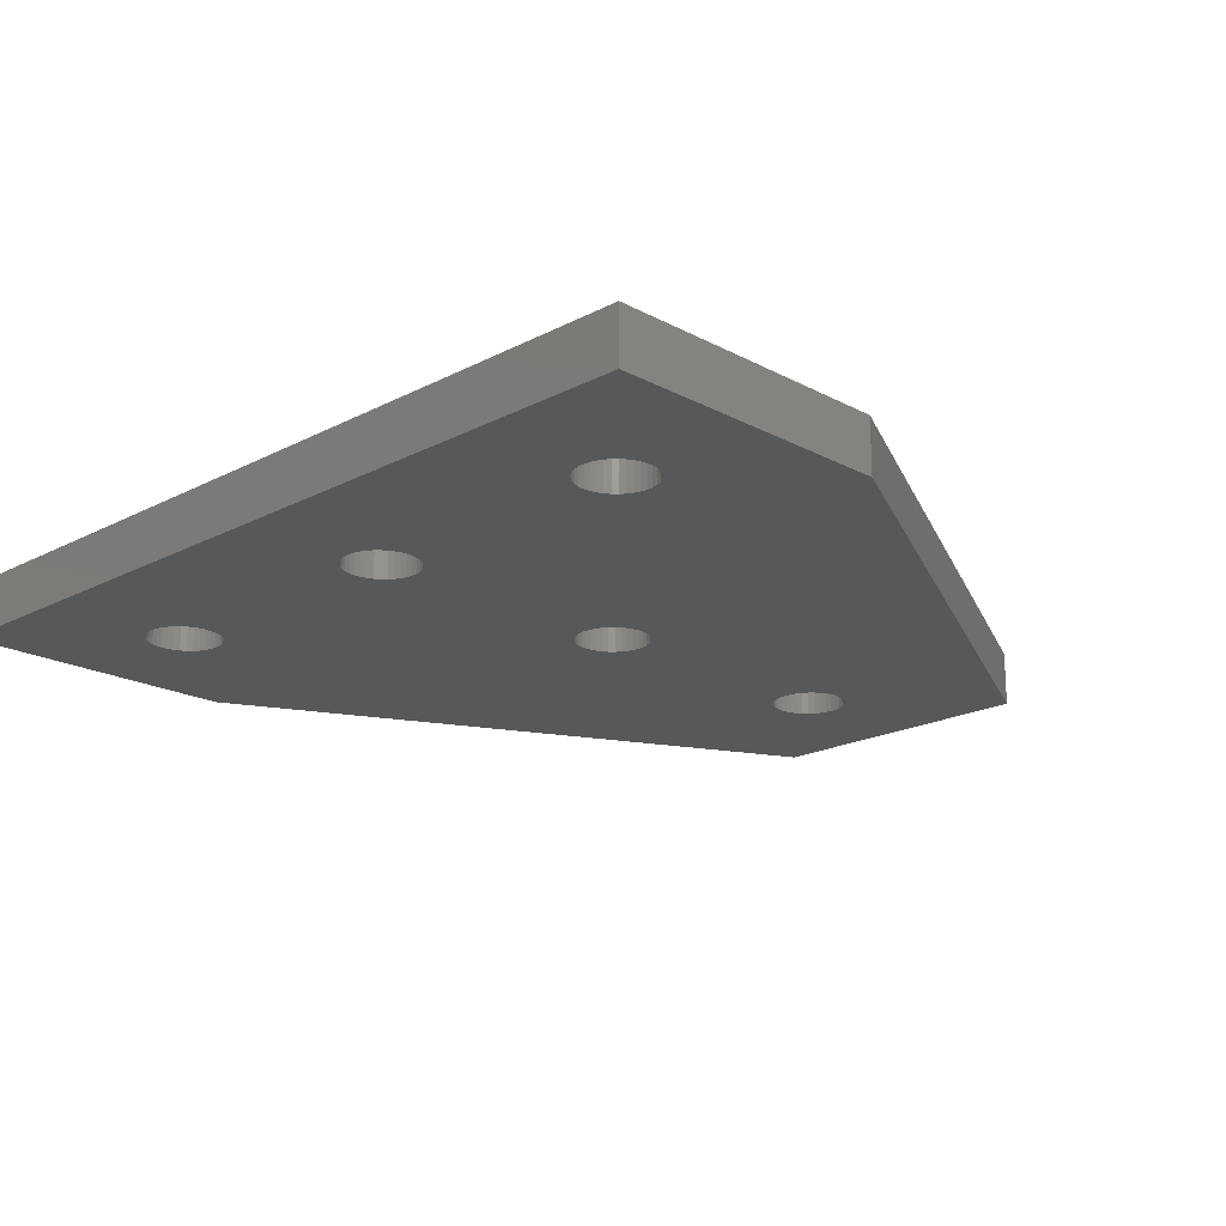
<metadata>
{"format":"stl","ext":"stl","renderer":"f3d","projection":"perspective","resolution":1024,"background":"white","views":[{"elev":-19.2,"azim":44.6,"up":"+Z"}]}
</metadata>
<code>
# stl→obj: 390 verts, 788 faces
v 0.5 1 -0.1875
v -0.5 -1 -0.1875
v 0.5 1 6.83e-17
v -0.5 -1 6.83e-17
v 1.5 1 -0.1875
v 1.5 1 0
v 0.5 1 0
v -0.5 -2 0
v -0.5 -2 -0.1875
v 1.5 -2 0
v 1.5 -2 -0.1875
v 2.5 -2 0
v 2.5 -2 -0.1875
v -0.5 -1 0
v 2.5 -1 -0.1875
v 1.5 -1 -0.1875
v 0.8733 0.4783 -0.1875
v 0.9945 -0.3716 -0.1875
v 0.9729 -0.3744 -0.1875
v 0.8715 -0.5 -0.1875
v 0.8733 -0.4783 -0.1875
v 0.8788 -0.4572 -0.1875
v 0.8733 -0.5217 -0.1875
v 0.8788 -0.5428 -0.1875
v 0.8878 -0.5627 -0.1875
v 1.016 -0.6275 -0.1875
v 1.038 -0.6229 -0.1875
v 0.8715 0.5 -0.1875
v 0.8733 0.5217 -0.1875
v 0.9521 -0.3808 -0.1875
v 0.9326 -0.3906 -0.1875
v 0.9151 -0.4035 -0.1875
v 0.9 -0.4193 -0.1875
v 0.8878 -0.4373 -0.1875
v 0.9 -0.5807 -0.1875
v 0.9151 -0.5965 -0.1875
v 0.9326 -0.6094 -0.1875
v 0.9521 -0.6192 -0.1875
v 0.9729 -0.6256 -0.1875
v 0.9945 -0.6284 -0.1875
v 1.058 -0.6147 -0.1875
v 1.076 -0.6033 -0.1875
v 1.093 -0.5889 -0.1875
v 1.093 -0.4111 -0.1875
v 1.106 -0.428 -0.1875
v 1.117 -0.4471 -0.1875
v 1.093 0.4111 -0.1875
v 1.106 0.428 -0.1875
v 1.106 -0.572 -0.1875
v 1.117 -0.5529 -0.1875
v 1.124 -0.5324 -0.1875
v 0.8788 0.4572 -0.1875
v 0.8878 0.4373 -0.1875
v 0.9 0.4193 -0.1875
v 1.076 -0.3967 -0.1875
v 1.058 -0.3853 -0.1875
v 1.058 0.3853 -0.1875
v 1.038 -0.3771 -0.1875
v 1.076 0.3967 -0.1875
v 1.128 -0.5109 -0.1875
v 1.128 -0.4891 -0.1875
v 1.124 -0.4676 -0.1875
v 0.9151 0.4035 -0.1875
v 0.9326 0.3906 -0.1875
v 0.9521 0.3808 -0.1875
v 1.117 0.4471 -0.1875
v 1.124 0.4676 -0.1875
v 1.128 0.4891 -0.1875
v 1.128 0.5109 -0.1875
v 0.9 0.5807 -0.1875
v 0.8878 0.5627 -0.1875
v 0.8788 0.5428 -0.1875
v 1.124 0.5324 -0.1875
v 1.117 0.5529 -0.1875
v 1.106 0.572 -0.1875
v 0.9729 0.6256 -0.1875
v 0.9521 0.6192 -0.1875
v 0.9729 0.3744 -0.1875
v 0.9945 0.3716 -0.1875
v 1.016 -0.3725 -0.1875
v 1.016 0.3725 -0.1875
v 1.038 0.3771 -0.1875
v 1.093 0.5889 -0.1875
v 1.076 0.6033 -0.1875
v 1.058 0.6147 -0.1875
v 1.038 0.6229 -0.1875
v 1.016 0.6275 -0.1875
v 0.9945 0.6284 -0.1875
v 0.9326 0.6094 -0.1875
v 0.9151 0.5965 -0.1875
v -0.1285 -1.5 -0.1875
v -0.1267 -1.522 -0.1875
v -0.1212 -1.543 -0.1875
v -0.1122 -1.563 -0.1875
v -0.09998 -1.581 -0.1875
v -0.0849 -1.596 -0.1875
v 0.8788 -1.543 -0.1875
v 0.8878 -1.563 -0.1875
v 0.9729 -1.374 -0.1875
v 0.9521 -1.381 -0.1875
v 0.1065 -1.572 -0.1875
v 0.9326 -1.391 -0.1875
v 0.9151 -1.404 -0.1875
v 0.8733 -1.522 -0.1875
v 0.01632 -1.627 -0.1875
v 0.8715 -1.5 -0.1875
v 0.03763 -1.623 -0.1875
v 0.05785 -1.615 -0.1875
v 0.07641 -1.603 -0.1875
v 0.09277 -1.589 -0.1875
v 0.8733 -1.478 -0.1875
v 0.8788 -1.457 -0.1875
v 1.016 -1.627 -0.1875
v 1.038 -1.623 -0.1875
v 1.058 -1.615 -0.1875
v 1.076 -1.603 -0.1875
v 1.093 -1.589 -0.1875
v 1.106 -1.572 -0.1875
v 1.117 -1.553 -0.1875
v -0.06737 -1.609 -0.1875
v -0.04791 -1.619 -0.1875
v -0.02707 -1.626 -0.1875
v -0.005454 -1.628 -0.1875
v 0.9 -1.581 -0.1875
v 0.9151 -1.596 -0.1875
v 0.9326 -1.609 -0.1875
v 0.9 -1.419 -0.1875
v 0.8878 -1.437 -0.1875
v 0.9521 -1.619 -0.1875
v 0.9729 -1.626 -0.1875
v 0.9945 -1.628 -0.1875
v 1.128 -1.489 -0.1875
v 1.128 -1.511 -0.1875
v 1.124 -1.532 -0.1875
v 1.058 -1.385 -0.1875
v 1.038 -1.377 -0.1875
v 0.07641 -1.397 -0.1875
v 0.09277 -1.411 -0.1875
v 0.1065 -1.428 -0.1875
v 1.124 -1.468 -0.1875
v 1.117 -1.447 -0.1875
v 1.106 -1.428 -0.1875
v 0.1171 -1.553 -0.1875
v 0.1244 -1.532 -0.1875
v 0.128 -1.511 -0.1875
v 0.05785 -1.385 -0.1875
v 0.03763 -1.377 -0.1875
v 0.01632 -1.373 -0.1875
v -0.005454 -1.372 -0.1875
v -0.02707 -1.374 -0.1875
v -0.04791 -1.381 -0.1875
v -0.06737 -1.391 -0.1875
v -0.1122 -1.437 -0.1875
v -0.1212 -1.457 -0.1875
v -0.1267 -1.478 -0.1875
v 1.093 -1.411 -0.1875
v 1.076 -1.397 -0.1875
v 1.016 -1.373 -0.1875
v 0.9945 -1.372 -0.1875
v -0.0849 -1.404 -0.1875
v -0.09998 -1.419 -0.1875
v 0.128 -1.489 -0.1875
v 0.1244 -1.468 -0.1875
v 0.1171 -1.447 -0.1875
v 1.973 -1.374 -0.1875
v 1.952 -1.381 -0.1875
v 1.9 -1.419 -0.1875
v 1.888 -1.437 -0.1875
v 1.873 -1.522 -0.1875
v 1.879 -1.543 -0.1875
v 1.888 -1.563 -0.1875
v 1.9 -1.581 -0.1875
v 2.038 -1.623 -0.1875
v 2.058 -1.615 -0.1875
v 2.076 -1.603 -0.1875
v 2.093 -1.589 -0.1875
v 2.106 -1.572 -0.1875
v 1.915 -1.596 -0.1875
v 1.933 -1.609 -0.1875
v 1.952 -1.619 -0.1875
v 1.973 -1.626 -0.1875
v 1.995 -1.628 -0.1875
v 2.016 -1.627 -0.1875
v 1.933 -1.391 -0.1875
v 1.915 -1.404 -0.1875
v 1.879 -1.457 -0.1875
v 1.873 -1.478 -0.1875
v 1.871 -1.5 -0.1875
v 2.128 -1.489 -0.1875
v 2.128 -1.511 -0.1875
v 2.124 -1.468 -0.1875
v 2.117 -1.447 -0.1875
v 2.106 -1.428 -0.1875
v 2.093 -1.411 -0.1875
v 2.076 -1.397 -0.1875
v 2.058 -1.385 -0.1875
v 2.117 -1.553 -0.1875
v 2.124 -1.532 -0.1875
v 2.038 -1.377 -0.1875
v 2.016 -1.373 -0.1875
v 1.995 -1.372 -0.1875
v 2.124 -1.468 0
v 2.128 -1.489 0
v 2.5 -1 0
v 1.5 -1 0
v 0.8715 0.5 0
v 0.8733 0.5217 0
v 1.093 -0.4111 0
v 1.106 -0.428 0
v 1.117 -0.4471 0
v 1.124 -0.4676 0
v 1.128 -0.4891 0
v 1.128 -0.5109 0
v 1.124 -0.5324 0
v 1.117 -0.5529 0
v 1.106 -0.572 0
v 1.093 -0.5889 0
v 1.076 -0.6033 0
v 1.058 -0.6147 0
v 1.038 -0.6229 0
v 1.016 -0.6275 0
v 0.9945 -0.6284 0
v 0.9729 -0.6256 0
v 0.9521 -0.6192 0
v 0.9326 -0.6094 0
v 0.9151 -0.5965 0
v 0.9 -0.5807 0
v 0.9945 -0.3716 0
v 0.9729 -0.3744 0
v 0.9521 -0.3808 0
v 1.106 0.572 0
v 1.117 0.5529 0
v 1.124 0.5324 0
v 1.128 0.5109 0
v 0.8878 -0.5627 0
v 0.8788 -0.5428 0
v 0.8733 -0.5217 0
v 0.9 -0.4193 0
v 0.9151 -0.4035 0
v 0.9326 -0.3906 0
v 1.128 0.4891 0
v 1.124 0.4676 0
v 1.117 0.4471 0
v 1.106 0.428 0
v 1.058 0.3853 0
v 1.076 -0.3967 0
v 1.058 -0.3853 0
v 0.8788 -0.4572 0
v 0.8878 -0.4373 0
v 1.093 0.4111 0
v 1.076 0.3967 0
v 0.8788 0.5428 0
v 0.8878 0.5627 0
v 0.9 0.5807 0
v 0.8715 -0.5 0
v 0.8733 -0.4783 0
v 0.9945 0.3716 0
v 0.9729 0.3744 0
v 0.9521 0.3808 0
v 0.9326 0.3906 0
v 0.9151 0.4035 0
v 0.9 0.4193 0
v 1.038 -0.3771 0
v 1.038 0.3771 0
v 1.016 0.3725 0
v 0.8878 0.4373 0
v 0.8788 0.4572 0
v 0.8733 0.4783 0
v 1.038 0.6229 0
v 1.058 0.6147 0
v 1.016 -0.3725 0
v 0.9151 0.5965 0
v 0.9326 0.6094 0
v 0.9521 0.6192 0
v 0.9729 0.6256 0
v 0.9945 0.6284 0
v 1.016 0.6275 0
v 1.076 0.6033 0
v 1.093 0.5889 0
v 1.106 -1.572 0
v 1.117 -1.553 0
v 1.124 -1.532 0
v 1.093 -1.589 0
v 1.076 -1.603 0
v 1.058 -1.615 0
v 0.07641 -1.603 0
v 0.09277 -1.589 0
v 0.1065 -1.572 0
v -0.005454 -1.628 0
v -0.02707 -1.626 0
v 0.05785 -1.385 0
v 0.07641 -1.397 0
v 1.038 -1.623 0
v 1.016 -1.627 0
v 0.9945 -1.628 0
v -0.0849 -1.596 0
v -0.09998 -1.581 0
v -0.1122 -1.563 0
v 0.9151 -1.596 0
v 0.9 -1.581 0
v 0.8878 -1.563 0
v 0.8788 -1.543 0
v 0.8733 -1.522 0
v 0.1171 -1.553 0
v 0.05785 -1.615 0
v 0.03763 -1.623 0
v 0.01632 -1.627 0
v -0.04791 -1.619 0
v -0.06737 -1.609 0
v 0.128 -1.489 0
v 0.1244 -1.468 0
v 0.1171 -1.447 0
v 0.9729 -1.626 0
v 0.9521 -1.619 0
v 0.9326 -1.609 0
v 0.09277 -1.411 0
v 0.1065 -1.428 0
v 0.9945 -1.372 0
v 1.016 -1.373 0
v 1.038 -1.377 0
v 1.058 -1.385 0
v 1.076 -1.397 0
v 1.117 -1.447 0
v 1.124 -1.468 0
v 1.128 -1.489 0
v 1.128 -1.511 0
v -0.1267 -1.478 0
v -0.1212 -1.457 0
v -0.1122 -1.437 0
v -0.09998 -1.419 0
v -0.04791 -1.381 0
v -0.02707 -1.374 0
v -0.005454 -1.372 0
v 0.01632 -1.373 0
v 0.03763 -1.377 0
v 0.8733 -1.478 0
v 0.8788 -1.457 0
v 1.093 -1.411 0
v 1.106 -1.428 0
v -0.1212 -1.543 0
v -0.1267 -1.522 0
v -0.1285 -1.5 0
v -0.0849 -1.404 0
v -0.06737 -1.391 0
v 0.8715 -1.5 0
v 0.128 -1.511 0
v 0.1244 -1.532 0
v 0.8878 -1.437 0
v 0.9 -1.419 0
v 0.9151 -1.404 0
v 0.9326 -1.391 0
v 0.9521 -1.381 0
v 0.9729 -1.374 0
v 2.093 -1.589 0
v 2.076 -1.603 0
v 2.058 -1.615 0
v 1.888 -1.437 0
v 1.9 -1.419 0
v 2.128 -1.511 0
v 2.124 -1.532 0
v 2.038 -1.623 0
v 2.016 -1.627 0
v 1.995 -1.628 0
v 1.973 -1.626 0
v 1.879 -1.457 0
v 2.117 -1.553 0
v 2.106 -1.572 0
v 1.952 -1.619 0
v 1.933 -1.609 0
v 1.915 -1.596 0
v 1.915 -1.404 0
v 1.933 -1.391 0
v 1.952 -1.381 0
v 2.038 -1.377 0
v 2.058 -1.385 0
v 2.076 -1.397 0
v 2.093 -1.411 0
v 2.106 -1.428 0
v 2.117 -1.447 0
v 1.973 -1.374 0
v 1.995 -1.372 0
v 2.016 -1.373 0
v 1.9 -1.581 0
v 1.888 -1.563 0
v 1.879 -1.543 0
v 1.873 -1.522 0
v 1.871 -1.5 0
v 1.873 -1.478 0
v 2.5 -1 6.83e-17
v 1.5 1 6.83e-17
f 1 2 3
f 3 2 4
f 5 1 6
f 6 1 7
f 8 9 10
f 10 9 11
f 10 11 12
f 12 11 13
f 2 9 14
f 14 9 8
f 15 16 5
f 17 18 19
f 20 2 21
f 21 2 22
f 20 23 2
f 2 23 24
f 2 24 25
f 26 27 16
f 28 2 29
f 29 2 1
f 19 30 17
f 17 30 31
f 17 31 28
f 31 32 28
f 28 32 33
f 28 33 2
f 2 33 34
f 2 34 22
f 25 35 2
f 2 35 36
f 2 36 37
f 37 38 2
f 2 38 39
f 2 39 16
f 16 39 40
f 16 40 26
f 27 41 16
f 16 41 42
f 16 42 43
f 44 5 45
f 45 5 46
f 47 48 44
f 43 49 16
f 16 49 50
f 16 50 51
f 17 52 18
f 18 52 53
f 18 53 54
f 55 56 57
f 57 56 58
f 55 57 44
f 44 57 59
f 44 59 47
f 51 60 16
f 16 60 61
f 16 61 5
f 5 61 62
f 5 62 46
f 54 63 18
f 18 63 64
f 18 64 65
f 48 66 44
f 44 66 67
f 44 67 5
f 5 67 68
f 5 68 69
f 70 71 1
f 1 71 72
f 1 72 29
f 69 73 5
f 5 73 74
f 5 74 75
f 1 76 77
f 65 78 18
f 18 78 79
f 18 79 80
f 80 79 81
f 80 81 58
f 58 81 82
f 58 82 57
f 75 83 5
f 5 83 84
f 5 84 85
f 85 86 5
f 5 86 87
f 5 87 1
f 1 87 88
f 1 88 76
f 77 89 1
f 1 89 90
f 1 90 70
f 2 91 9
f 9 91 92
f 9 92 93
f 93 94 9
f 9 94 95
f 9 95 96
f 9 97 98
f 99 100 101
f 101 100 102
f 101 102 103
f 104 105 106
f 106 105 107
f 106 107 108
f 108 109 106
f 106 109 110
f 106 110 111
f 111 110 101
f 111 101 112
f 113 114 11
f 11 114 115
f 11 115 116
f 116 117 11
f 11 117 118
f 11 118 119
f 96 120 9
f 9 120 121
f 9 121 122
f 104 97 105
f 105 97 9
f 105 9 123
f 123 9 122
f 98 124 9
f 9 124 125
f 9 125 126
f 103 127 101
f 101 127 128
f 101 128 112
f 126 129 9
f 9 129 130
f 9 130 11
f 11 130 131
f 11 131 113
f 132 16 133
f 133 16 11
f 133 11 134
f 134 11 119
f 135 136 16
f 137 16 138
f 138 16 139
f 132 140 16
f 16 140 141
f 16 141 142
f 101 143 99
f 99 143 144
f 99 144 145
f 137 146 16
f 16 146 147
f 16 147 2
f 2 147 148
f 2 148 149
f 149 150 2
f 2 150 151
f 2 151 152
f 153 154 2
f 2 154 155
f 2 155 91
f 142 156 16
f 16 156 157
f 16 157 135
f 136 158 16
f 16 158 159
f 16 159 99
f 152 160 2
f 2 160 161
f 2 161 153
f 145 162 99
f 99 162 163
f 99 163 16
f 16 163 164
f 16 164 139
f 165 166 16
f 16 167 168
f 169 170 11
f 11 170 171
f 11 171 172
f 13 173 174
f 174 175 13
f 13 175 176
f 13 176 177
f 172 178 11
f 11 178 179
f 11 179 180
f 180 181 11
f 11 181 182
f 11 182 13
f 13 182 183
f 13 183 173
f 166 184 16
f 16 184 185
f 16 185 167
f 168 186 16
f 16 186 187
f 16 187 11
f 11 187 188
f 11 188 169
f 189 15 190
f 190 15 13
f 189 191 15
f 15 191 192
f 15 192 193
f 193 194 15
f 15 194 195
f 15 195 196
f 177 197 13
f 13 197 198
f 13 198 190
f 196 199 15
f 15 199 200
f 15 200 16
f 16 200 201
f 16 201 165
f 202 203 204
f 6 205 204
f 206 207 7
f 6 208 209
f 209 210 6
f 6 210 211
f 6 211 205
f 211 212 205
f 205 212 213
f 205 213 214
f 214 215 205
f 205 215 216
f 205 216 217
f 217 218 205
f 205 218 219
f 205 219 220
f 220 221 205
f 205 221 222
f 205 222 14
f 14 222 223
f 14 223 224
f 224 225 14
f 14 225 226
f 14 226 227
f 228 7 229
f 229 7 230
f 231 232 6
f 6 232 233
f 6 233 234
f 227 235 14
f 14 235 236
f 14 236 237
f 238 239 7
f 7 239 240
f 7 240 230
f 234 241 6
f 6 241 242
f 6 242 208
f 208 242 243
f 208 243 244
f 208 245 246
f 246 245 247
f 14 248 7
f 7 248 249
f 7 249 238
f 244 250 208
f 208 250 251
f 208 251 245
f 207 252 7
f 7 252 253
f 7 253 254
f 237 255 14
f 14 255 256
f 14 256 248
f 257 258 228
f 228 258 259
f 259 260 228
f 228 260 261
f 228 261 262
f 247 245 263
f 263 245 264
f 263 264 265
f 262 266 228
f 228 266 267
f 228 267 7
f 7 267 268
f 7 268 206
f 6 269 270
f 257 228 265
f 265 228 271
f 265 271 263
f 254 272 7
f 7 272 273
f 7 273 274
f 274 275 7
f 7 275 276
f 7 276 6
f 6 276 277
f 6 277 269
f 270 278 6
f 6 278 279
f 6 279 231
f 280 10 281
f 281 10 282
f 280 283 10
f 10 283 284
f 10 284 285
f 286 10 287
f 287 10 288
f 8 289 290
f 291 292 205
f 285 293 10
f 10 293 294
f 10 294 295
f 296 297 8
f 8 297 298
f 299 300 288
f 288 300 301
f 301 302 288
f 288 302 303
f 288 303 304
f 286 305 10
f 10 305 306
f 10 306 8
f 8 306 307
f 8 307 289
f 290 308 8
f 8 308 309
f 8 309 296
f 310 205 311
f 311 205 312
f 295 313 10
f 10 313 314
f 10 314 288
f 288 314 315
f 288 315 299
f 292 316 205
f 205 316 317
f 205 317 312
f 205 318 319
f 319 320 205
f 205 320 321
f 205 321 322
f 323 324 205
f 205 324 325
f 205 325 10
f 10 325 326
f 10 326 282
f 327 328 14
f 14 328 329
f 14 329 330
f 14 331 332
f 332 333 14
f 14 333 334
f 14 334 205
f 205 334 335
f 205 335 291
f 310 336 337
f 322 338 205
f 205 338 339
f 205 339 323
f 298 340 8
f 8 340 341
f 8 341 14
f 14 341 342
f 14 342 327
f 330 343 14
f 14 343 344
f 14 344 331
f 336 310 345
f 345 310 346
f 345 346 303
f 303 346 347
f 303 347 304
f 337 348 310
f 310 348 349
f 310 349 350
f 350 351 310
f 310 351 352
f 310 352 205
f 205 352 353
f 205 353 318
f 354 355 12
f 12 355 356
f 357 358 205
f 204 203 12
f 12 203 359
f 12 359 360
f 356 361 12
f 12 361 362
f 12 362 10
f 10 362 363
f 10 363 364
f 357 205 365
f 360 366 12
f 12 366 367
f 12 367 354
f 364 368 10
f 10 368 369
f 10 369 370
f 358 371 205
f 205 371 372
f 205 372 373
f 374 375 204
f 204 375 376
f 204 376 377
f 377 378 204
f 204 378 379
f 204 379 202
f 373 380 205
f 205 380 381
f 205 381 204
f 204 381 382
f 204 382 374
f 370 383 10
f 10 383 384
f 10 384 385
f 385 386 10
f 10 386 387
f 10 387 205
f 205 387 388
f 205 388 365
f 15 5 389
f 389 5 390
f 13 15 12
f 12 15 204
f 345 106 336
f 336 106 111
f 336 111 337
f 337 111 112
f 337 112 348
f 348 112 128
f 348 128 349
f 349 128 127
f 349 127 350
f 350 127 103
f 350 103 351
f 351 103 102
f 351 102 352
f 352 102 100
f 352 100 353
f 353 100 99
f 353 99 318
f 318 99 159
f 318 159 319
f 319 159 158
f 319 158 320
f 320 158 136
f 320 136 321
f 321 136 135
f 321 135 322
f 322 135 157
f 322 157 338
f 338 157 156
f 338 156 339
f 339 156 142
f 339 142 323
f 323 142 141
f 323 141 324
f 324 141 140
f 324 140 325
f 325 140 132
f 325 132 326
f 326 132 133
f 326 133 282
f 282 133 134
f 282 134 281
f 281 134 119
f 281 119 280
f 280 119 118
f 280 118 283
f 283 118 117
f 283 117 284
f 284 117 116
f 284 116 285
f 285 116 115
f 285 115 293
f 293 115 114
f 293 114 294
f 294 114 113
f 294 113 295
f 295 113 131
f 295 131 313
f 313 131 130
f 313 130 314
f 314 130 129
f 314 129 315
f 315 129 126
f 315 126 299
f 299 126 125
f 299 125 300
f 300 125 124
f 300 124 301
f 301 124 98
f 301 98 302
f 302 98 97
f 302 97 303
f 303 97 104
f 303 104 345
f 345 104 106
f 255 20 256
f 256 20 21
f 256 21 248
f 248 21 22
f 248 22 249
f 249 22 34
f 249 34 238
f 238 34 33
f 238 33 239
f 239 33 32
f 239 32 240
f 240 32 31
f 240 31 230
f 230 31 30
f 230 30 229
f 229 30 19
f 229 19 228
f 228 19 18
f 228 18 271
f 271 18 80
f 271 80 263
f 263 80 58
f 263 58 247
f 247 58 56
f 247 56 246
f 246 56 55
f 246 55 208
f 208 55 44
f 208 44 209
f 209 44 45
f 209 45 210
f 210 45 46
f 210 46 211
f 211 46 62
f 211 62 212
f 212 62 61
f 212 61 213
f 213 61 60
f 213 60 214
f 214 60 51
f 214 51 215
f 215 51 50
f 215 50 216
f 216 50 49
f 216 49 217
f 217 49 43
f 217 43 218
f 218 43 42
f 218 42 219
f 219 42 41
f 219 41 220
f 220 41 27
f 220 27 221
f 221 27 26
f 221 26 222
f 222 26 40
f 222 40 223
f 223 40 39
f 223 39 224
f 224 39 38
f 224 38 225
f 225 38 37
f 225 37 226
f 226 37 36
f 226 36 227
f 227 36 35
f 227 35 235
f 235 35 25
f 235 25 236
f 236 25 24
f 236 24 237
f 237 24 23
f 237 23 255
f 255 23 20
f 206 28 207
f 207 28 29
f 207 29 252
f 252 29 72
f 252 72 253
f 253 72 71
f 253 71 254
f 254 71 70
f 254 70 272
f 272 70 90
f 272 90 273
f 273 90 89
f 273 89 274
f 274 89 77
f 274 77 275
f 275 77 76
f 275 76 276
f 276 76 88
f 276 88 277
f 277 88 87
f 277 87 269
f 269 87 86
f 269 86 270
f 270 86 85
f 270 85 278
f 278 85 84
f 278 84 279
f 279 84 83
f 279 83 231
f 231 83 75
f 231 75 232
f 232 75 74
f 232 74 233
f 233 74 73
f 233 73 234
f 234 73 69
f 234 69 241
f 241 69 68
f 241 68 242
f 242 68 67
f 242 67 243
f 243 67 66
f 243 66 244
f 244 66 48
f 244 48 250
f 250 48 47
f 250 47 251
f 251 47 59
f 251 59 245
f 245 59 57
f 245 57 264
f 264 57 82
f 264 82 265
f 265 82 81
f 265 81 257
f 257 81 79
f 257 79 258
f 258 79 78
f 258 78 259
f 259 78 65
f 259 65 260
f 260 65 64
f 260 64 261
f 261 64 63
f 261 63 262
f 262 63 54
f 262 54 266
f 266 54 53
f 266 53 267
f 267 53 52
f 267 52 268
f 268 52 17
f 268 17 206
f 206 17 28
f 387 188 388
f 388 188 187
f 388 187 365
f 365 187 186
f 365 186 357
f 357 186 168
f 357 168 358
f 358 168 167
f 358 167 371
f 371 167 185
f 371 185 372
f 372 185 184
f 372 184 373
f 373 184 166
f 373 166 380
f 380 166 165
f 380 165 381
f 381 165 201
f 381 201 382
f 382 201 200
f 382 200 374
f 374 200 199
f 374 199 375
f 375 199 196
f 375 196 376
f 376 196 195
f 376 195 377
f 377 195 194
f 377 194 378
f 378 194 193
f 378 193 379
f 379 193 192
f 379 192 202
f 202 192 191
f 202 191 203
f 203 191 189
f 203 189 359
f 359 189 190
f 359 190 360
f 360 190 198
f 360 198 366
f 366 198 197
f 366 197 367
f 367 197 177
f 367 177 354
f 354 177 176
f 354 176 355
f 355 176 175
f 355 175 356
f 356 175 174
f 356 174 361
f 361 174 173
f 361 173 362
f 362 173 183
f 362 183 363
f 363 183 182
f 363 182 364
f 364 182 181
f 364 181 368
f 368 181 180
f 368 180 369
f 369 180 179
f 369 179 370
f 370 179 178
f 370 178 383
f 383 178 172
f 383 172 384
f 384 172 171
f 384 171 385
f 385 171 170
f 385 170 386
f 386 170 169
f 386 169 387
f 387 169 188
f 342 91 327
f 327 91 155
f 327 155 328
f 328 155 154
f 328 154 329
f 329 154 153
f 329 153 330
f 330 153 161
f 330 161 343
f 343 161 160
f 343 160 344
f 344 160 152
f 344 152 331
f 331 152 151
f 331 151 332
f 332 151 150
f 332 150 333
f 333 150 149
f 333 149 334
f 334 149 148
f 334 148 335
f 335 148 147
f 335 147 291
f 291 147 146
f 291 146 292
f 292 146 137
f 292 137 316
f 316 137 138
f 316 138 317
f 317 138 139
f 317 139 312
f 312 139 164
f 312 164 311
f 311 164 163
f 311 163 310
f 310 163 162
f 310 162 346
f 346 162 145
f 346 145 347
f 347 145 144
f 347 144 304
f 304 144 143
f 304 143 288
f 288 143 101
f 288 101 287
f 287 101 110
f 287 110 286
f 286 110 109
f 286 109 305
f 305 109 108
f 305 108 306
f 306 108 107
f 306 107 307
f 307 107 105
f 307 105 289
f 289 105 123
f 289 123 290
f 290 123 122
f 290 122 308
f 308 122 121
f 308 121 309
f 309 121 120
f 309 120 296
f 296 120 96
f 296 96 297
f 297 96 95
f 297 95 298
f 298 95 94
f 298 94 340
f 340 94 93
f 340 93 341
f 341 93 92
f 341 92 342
f 342 92 91

</code>
